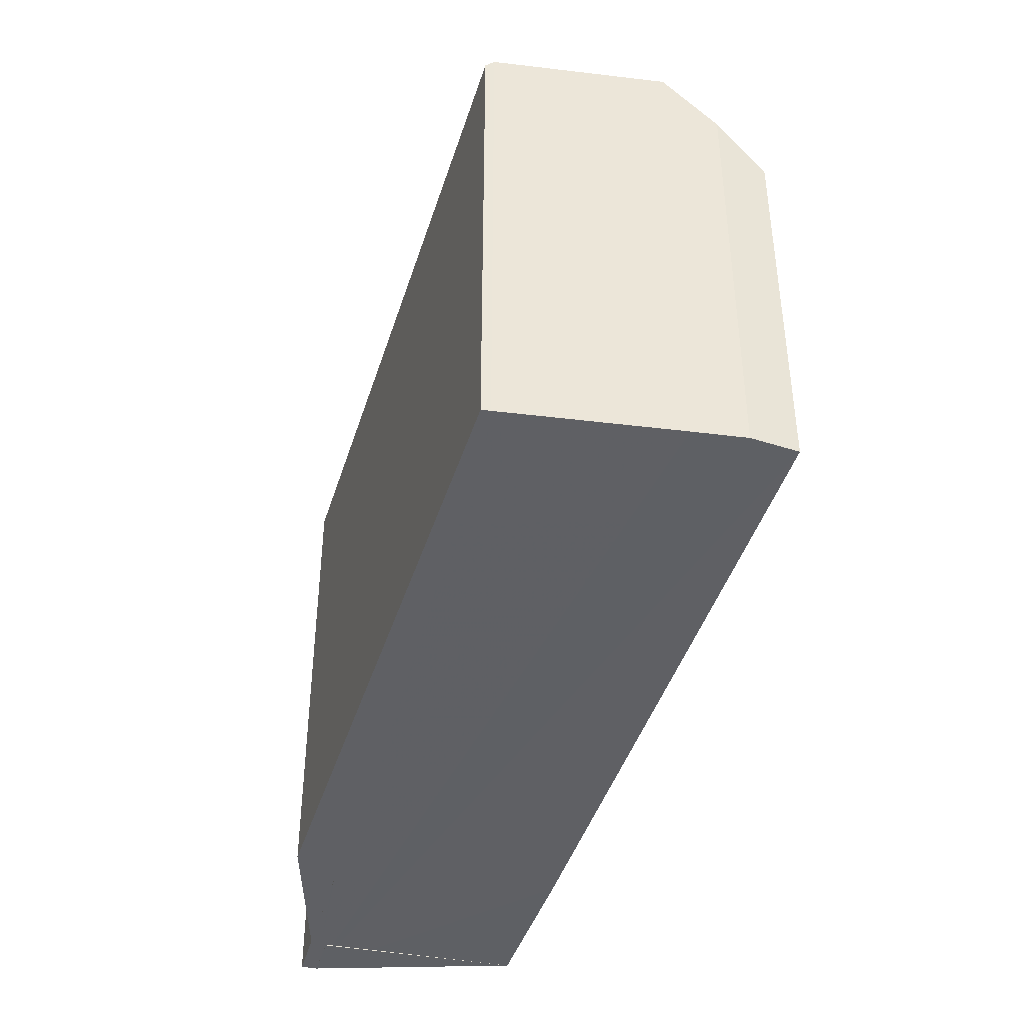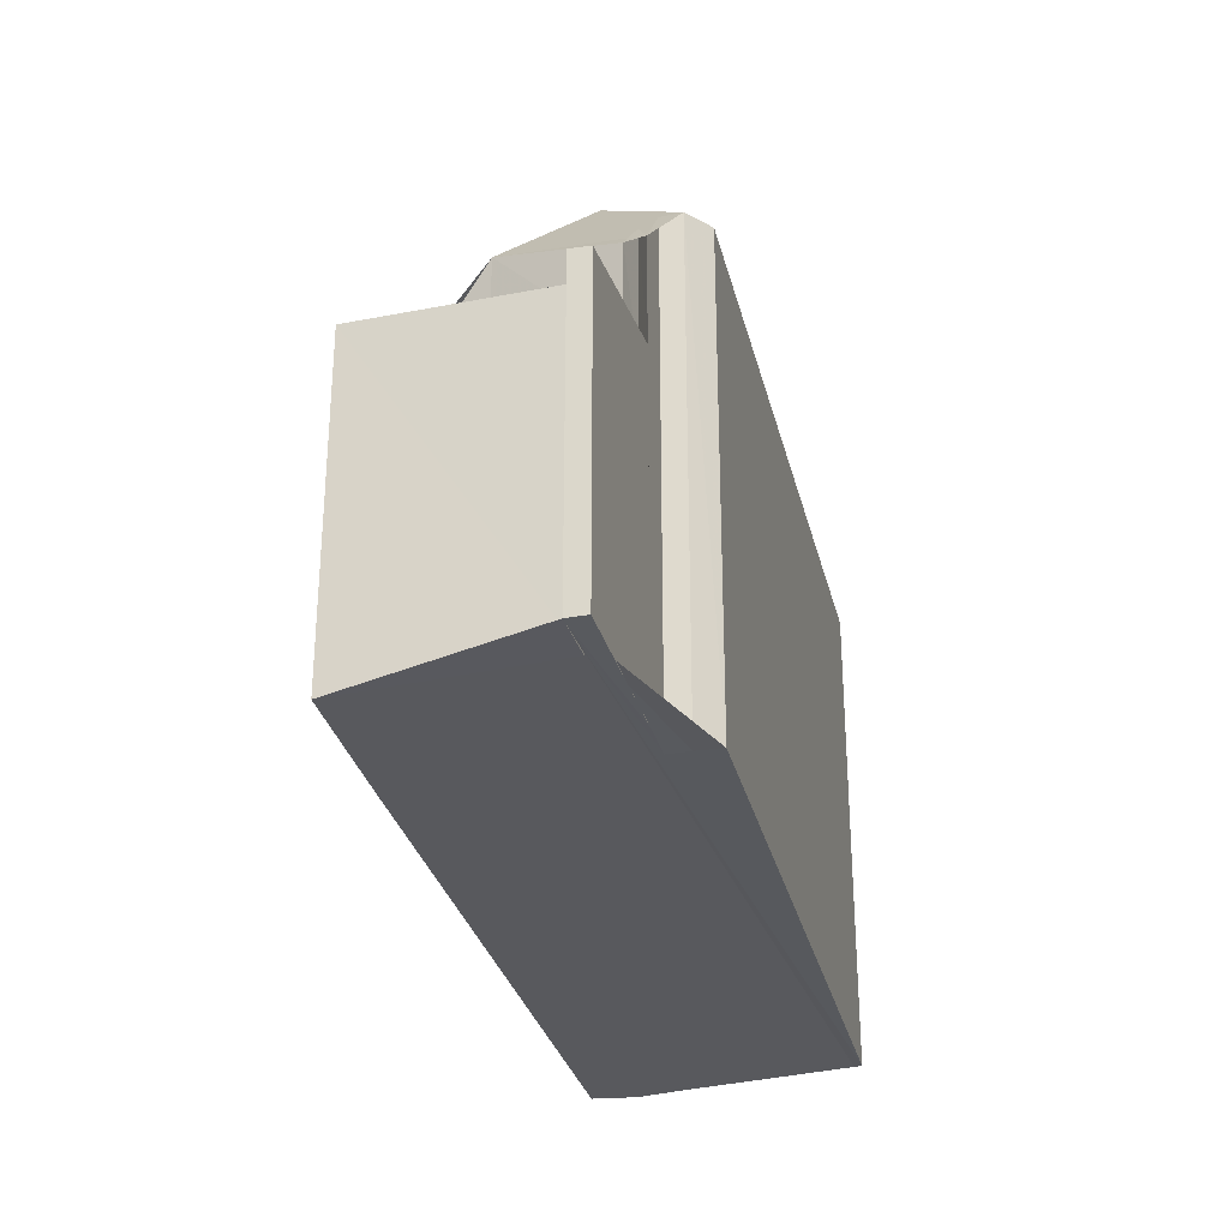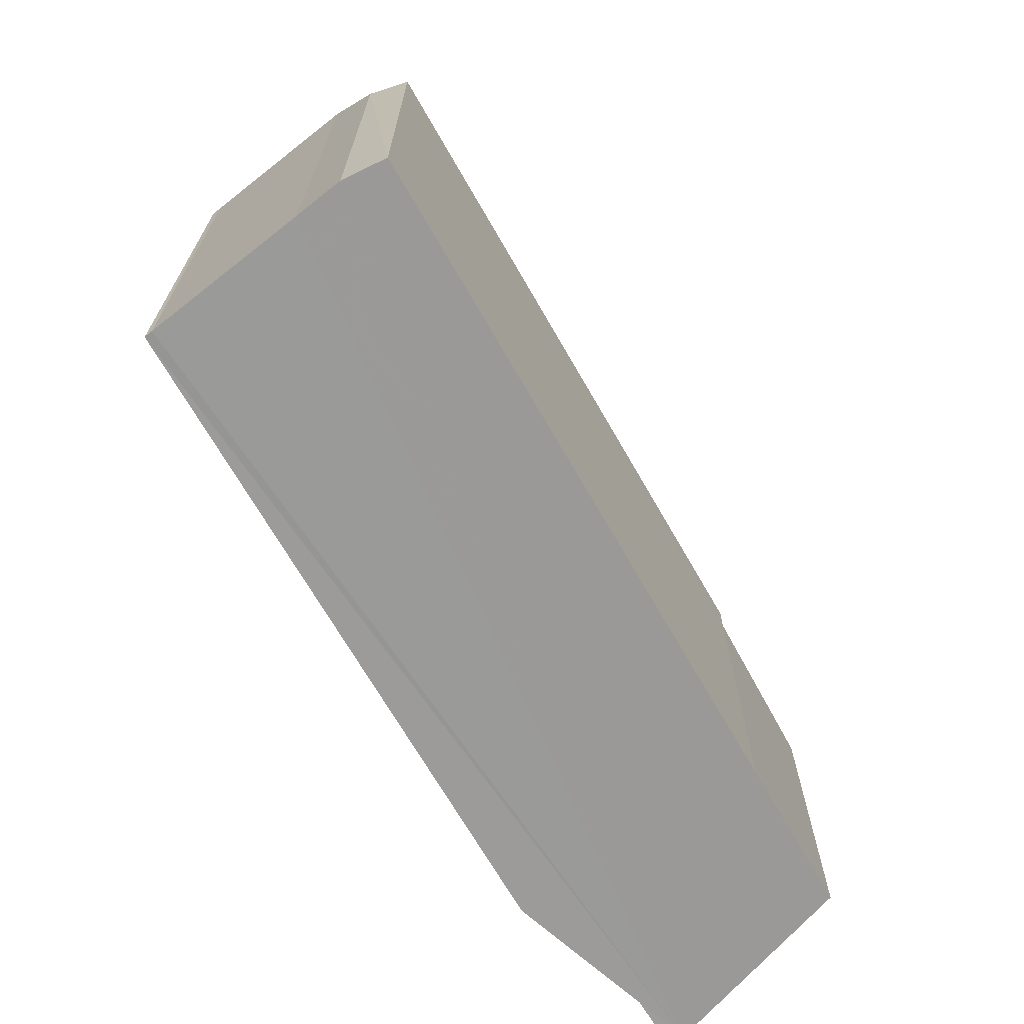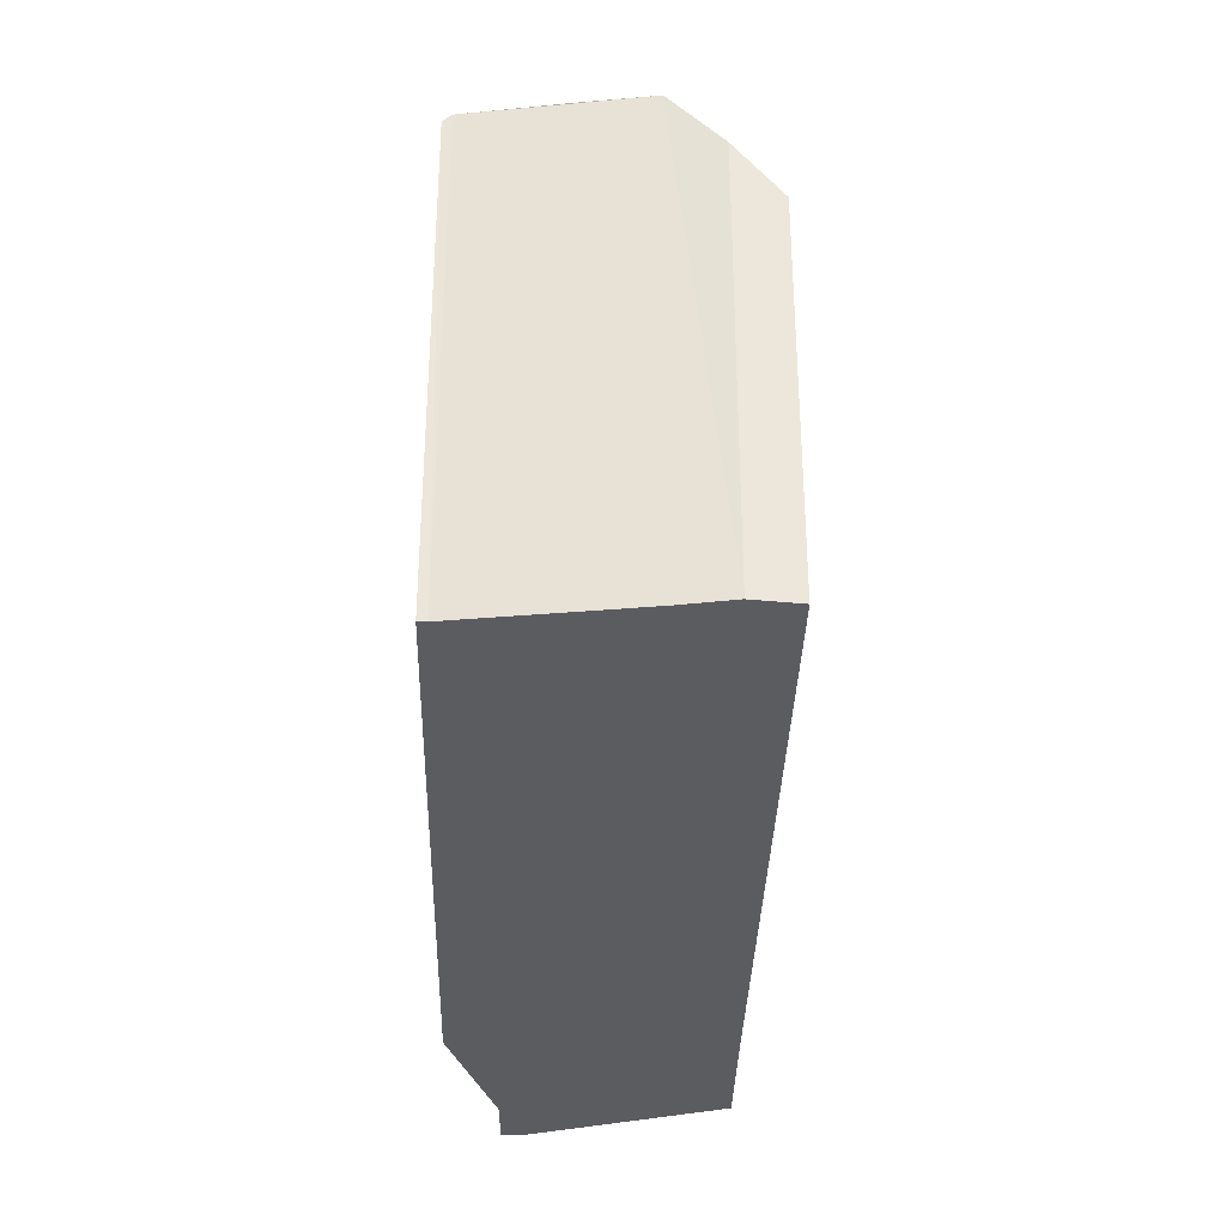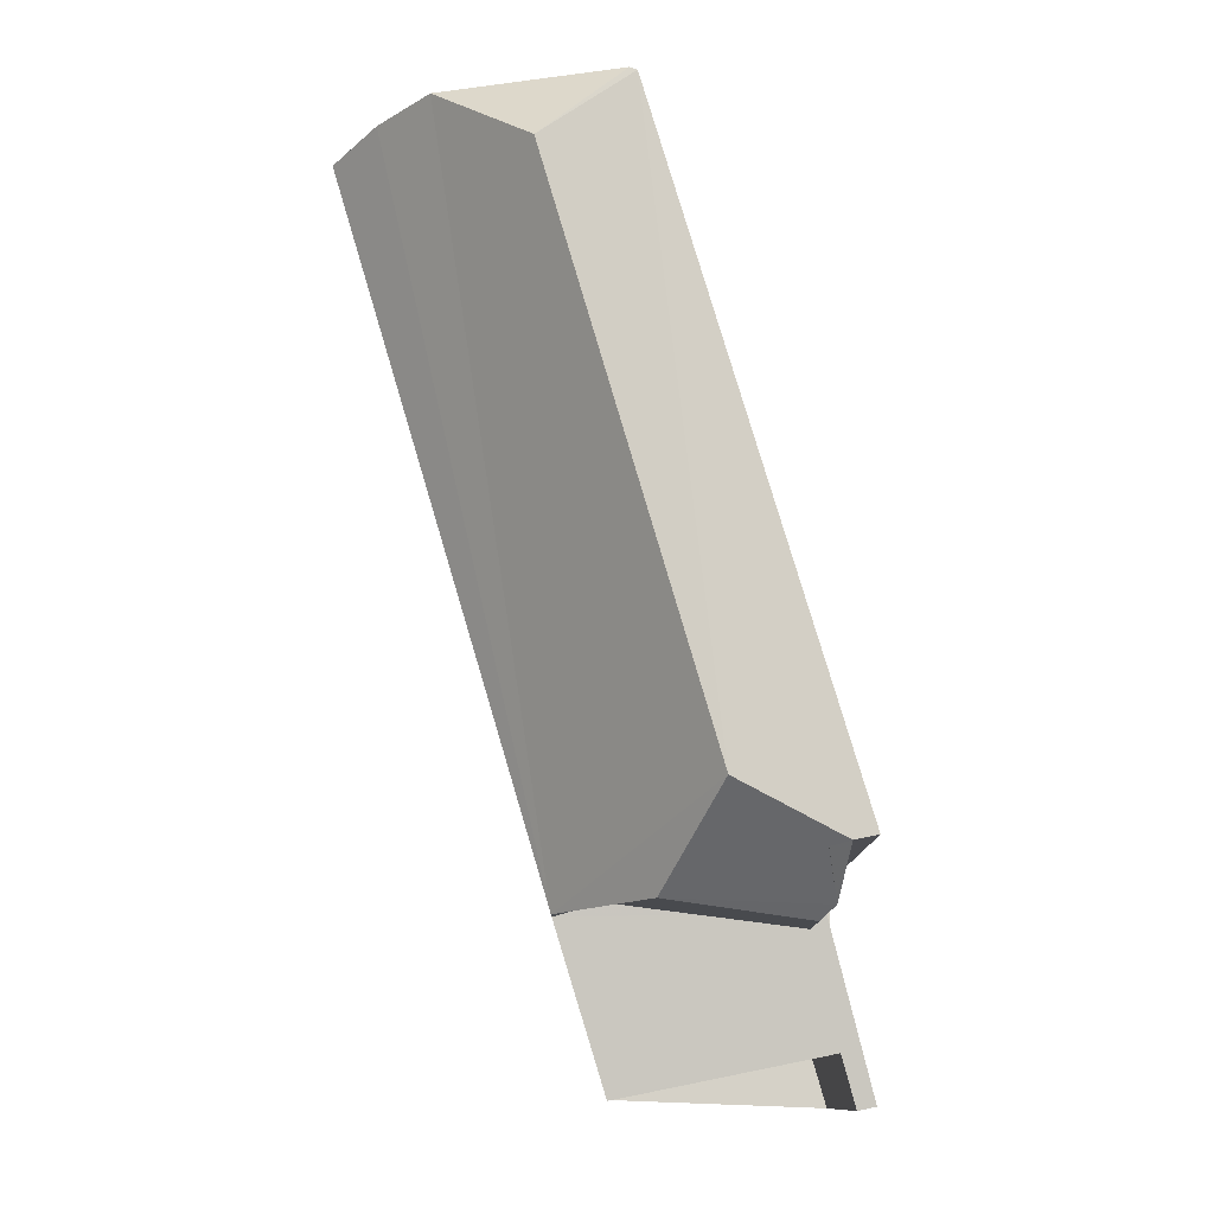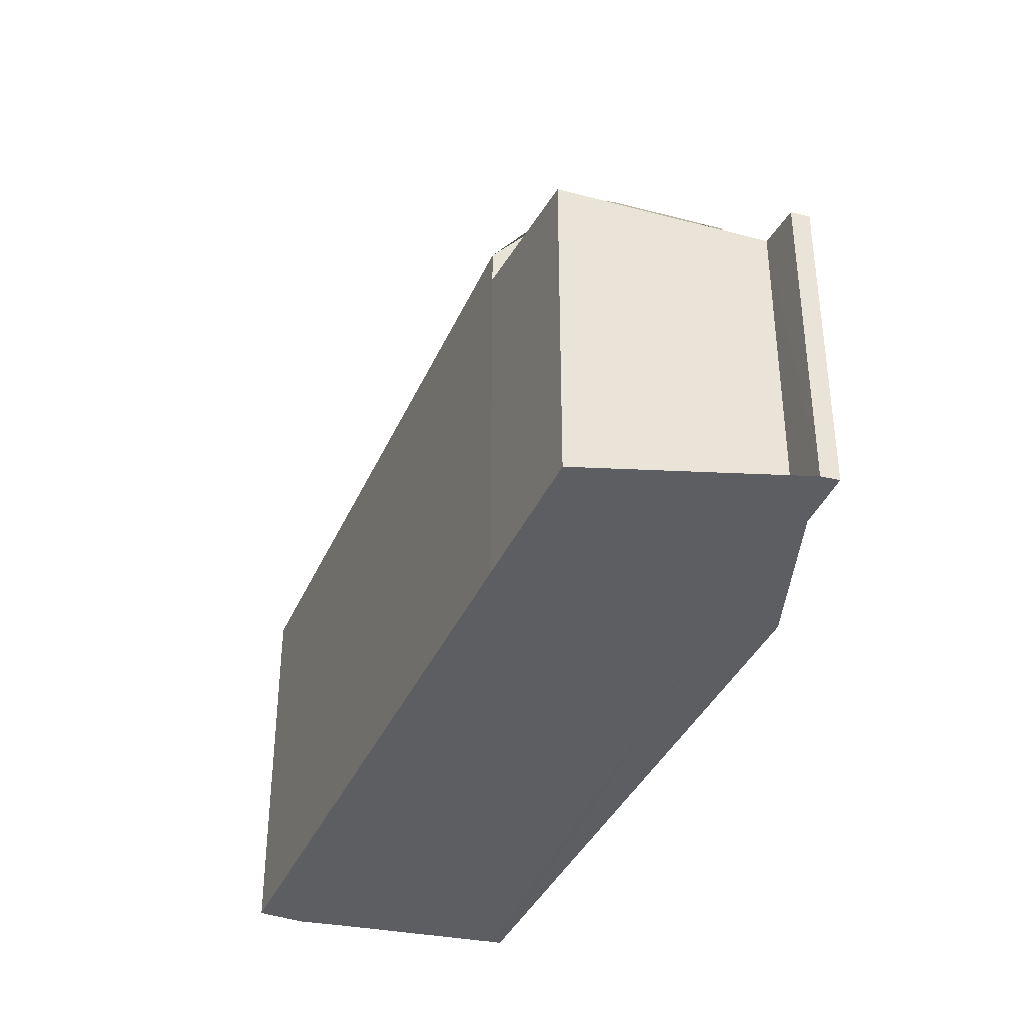
<metadata>
{"format":"obj","ext":"obj","renderer":"f3d","projection":"perspective","resolution":1024,"background":"white","views":[{"elev":-43.2,"azim":100.8,"up":"+Z"},{"elev":-30.0,"azim":-49.1,"up":"+Z"},{"elev":-69.2,"azim":147.6,"up":"+Z"},{"elev":-34.4,"azim":116.3,"up":"+Z"},{"elev":79.4,"azim":-78.8,"up":"+Z"},{"elev":-37.7,"azim":-84.3,"up":"+Z"}]}
</metadata>
<code>
v 8.46e+04 4.465e+05 0.149
v 8.46e+04 4.466e+05 0.149
v 8.46e+04 4.466e+05 0.149
v 8.46e+04 4.466e+05 0.149
v 8.461e+04 4.466e+05 0.149
v 8.462e+04 4.466e+05 0.149
v 8.462e+04 4.466e+05 0.149
v 8.462e+04 4.466e+05 0.149
v 8.462e+04 4.466e+05 0.149
v 8.461e+04 4.466e+05 0.149
v 8.461e+04 4.466e+05 0.149
v 8.461e+04 4.466e+05 0.149
v 8.461e+04 4.466e+05 0.149
v 8.46e+04 4.465e+05 0.149
v 8.46e+04 4.466e+05 5.515
v 8.46e+04 4.465e+05 5.361
v 8.46e+04 4.465e+05 5.35
v 8.46e+04 4.466e+05 5.637
v 8.461e+04 4.466e+05 8.297
v 8.461e+04 4.466e+05 6.047
v 8.461e+04 4.466e+05 5.841
v 8.461e+04 4.466e+05 7.472
v 8.461e+04 4.466e+05 5.934
v 8.461e+04 4.466e+05 8.097
v 8.461e+04 4.466e+05 8.557
v 8.461e+04 4.466e+05 8.203
v 8.462e+04 4.466e+05 8.298
v 8.461e+04 4.466e+05 7.519
v 8.461e+04 4.466e+05 6.112
v 8.46e+04 4.466e+05 6.128
v 8.461e+04 4.466e+05 6.55
v 8.46e+04 4.466e+05 6.68
v 8.462e+04 4.466e+05 7.446
v 8.462e+04 4.466e+05 8.434
v 8.461e+04 4.466e+05 8.543
v 8.462e+04 4.466e+05 8.42
v 8.461e+04 4.466e+05 5.86
v 8.461e+04 4.466e+05 7.667
v 8.461e+04 4.466e+05 9.808
v 8.461e+04 4.466e+05 9.807
f 1 2 3 4 5 6 7 8 9 10 11 12 13 14
f 15 2 1 16
f 16 1 14 17
f 18 3 2 15
f 19 20 21 22
f 22 21 23 24
f 25 11 10 26
f 26 10 9 27
f 28 29 20 19
f 30 4 3 18
f 31 5 4 30 32
f 33 6 5 31
f 34 7 6 33
f 35 12 11 25
f 27 9 8 36
f 36 8 7 34
f 17 14 13 37
f 32 30 29 28
f 24 23 37 38
f 38 37 13 12 35
f 27 36 39 40 25 26
f 34 39 36
f 32 28 19 40 39 34 33 31
f 37 23 21 20 29 30 18 15 16 17
f 38 35 25 40 19 22 24

</code>
